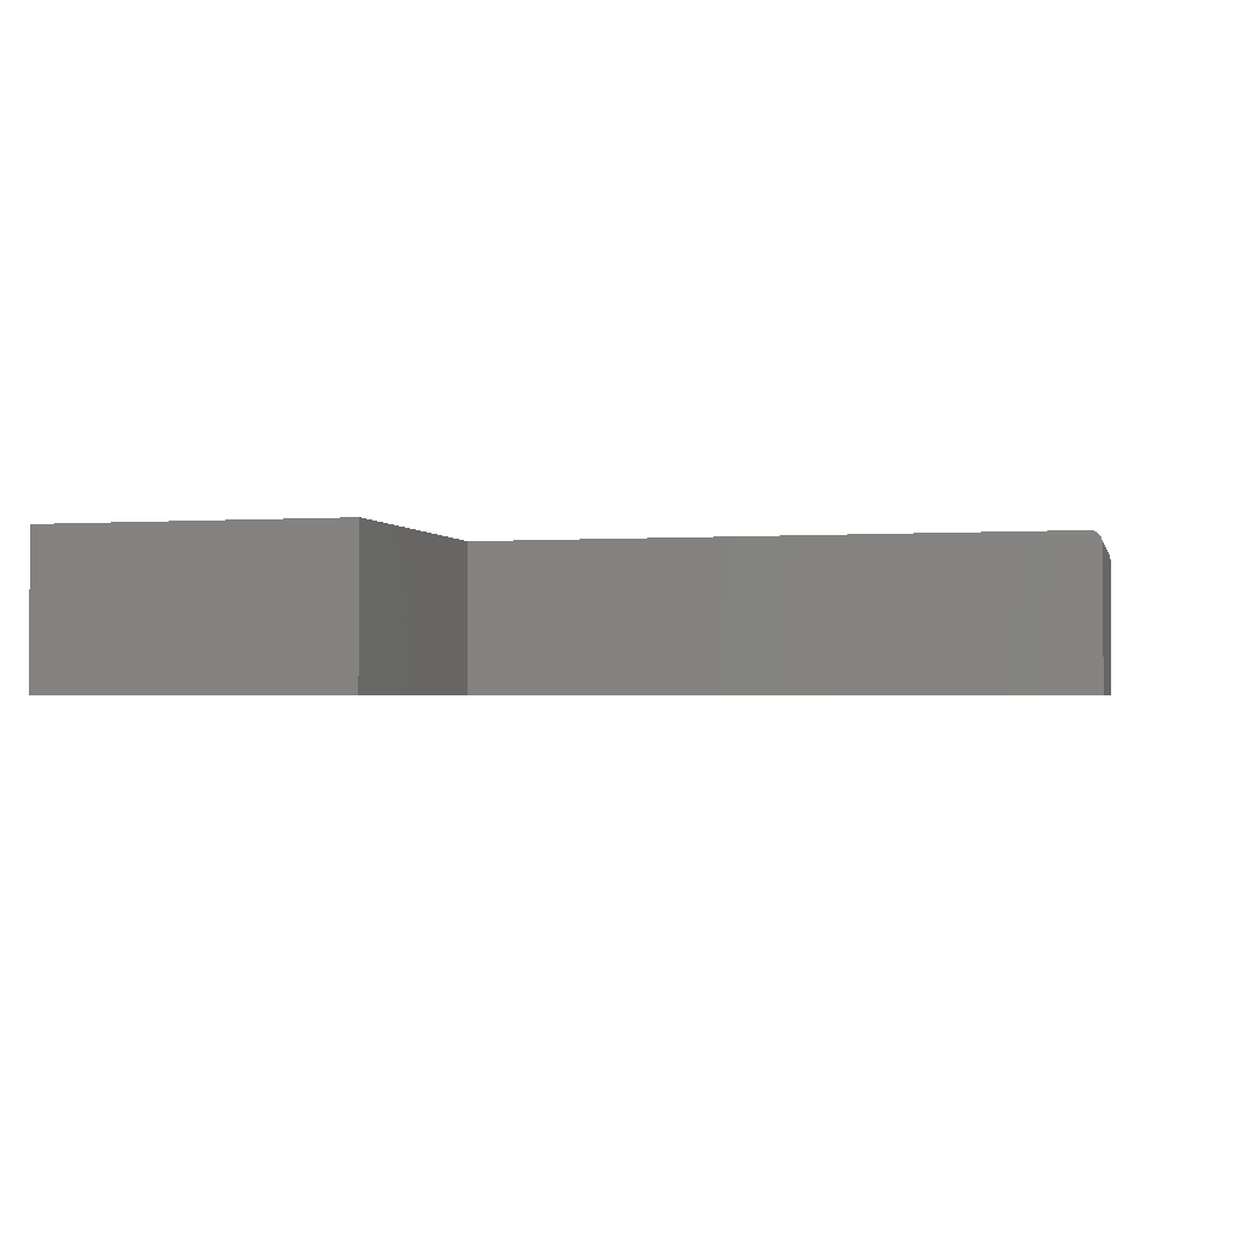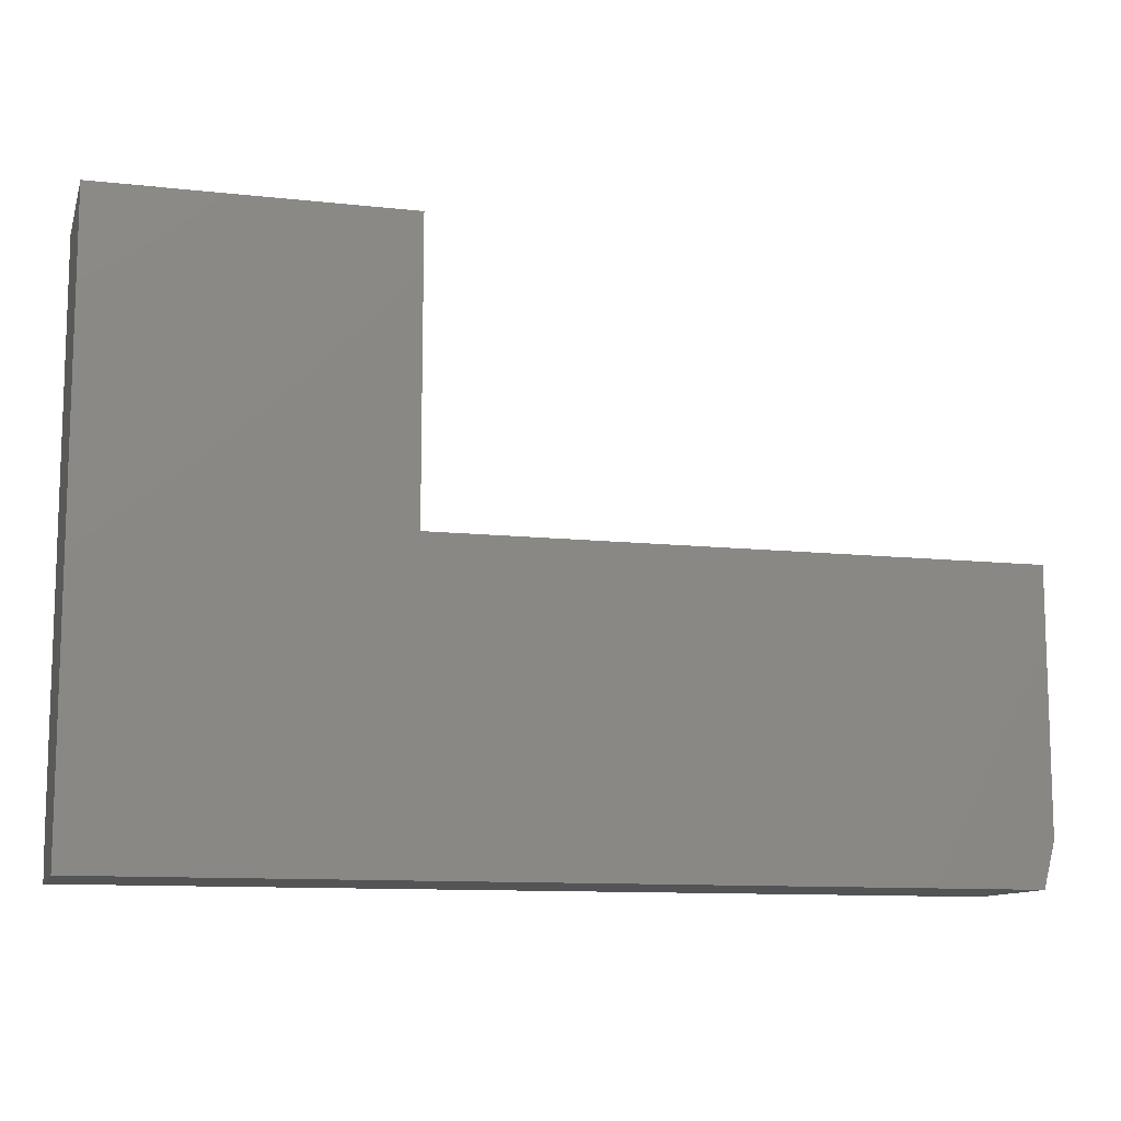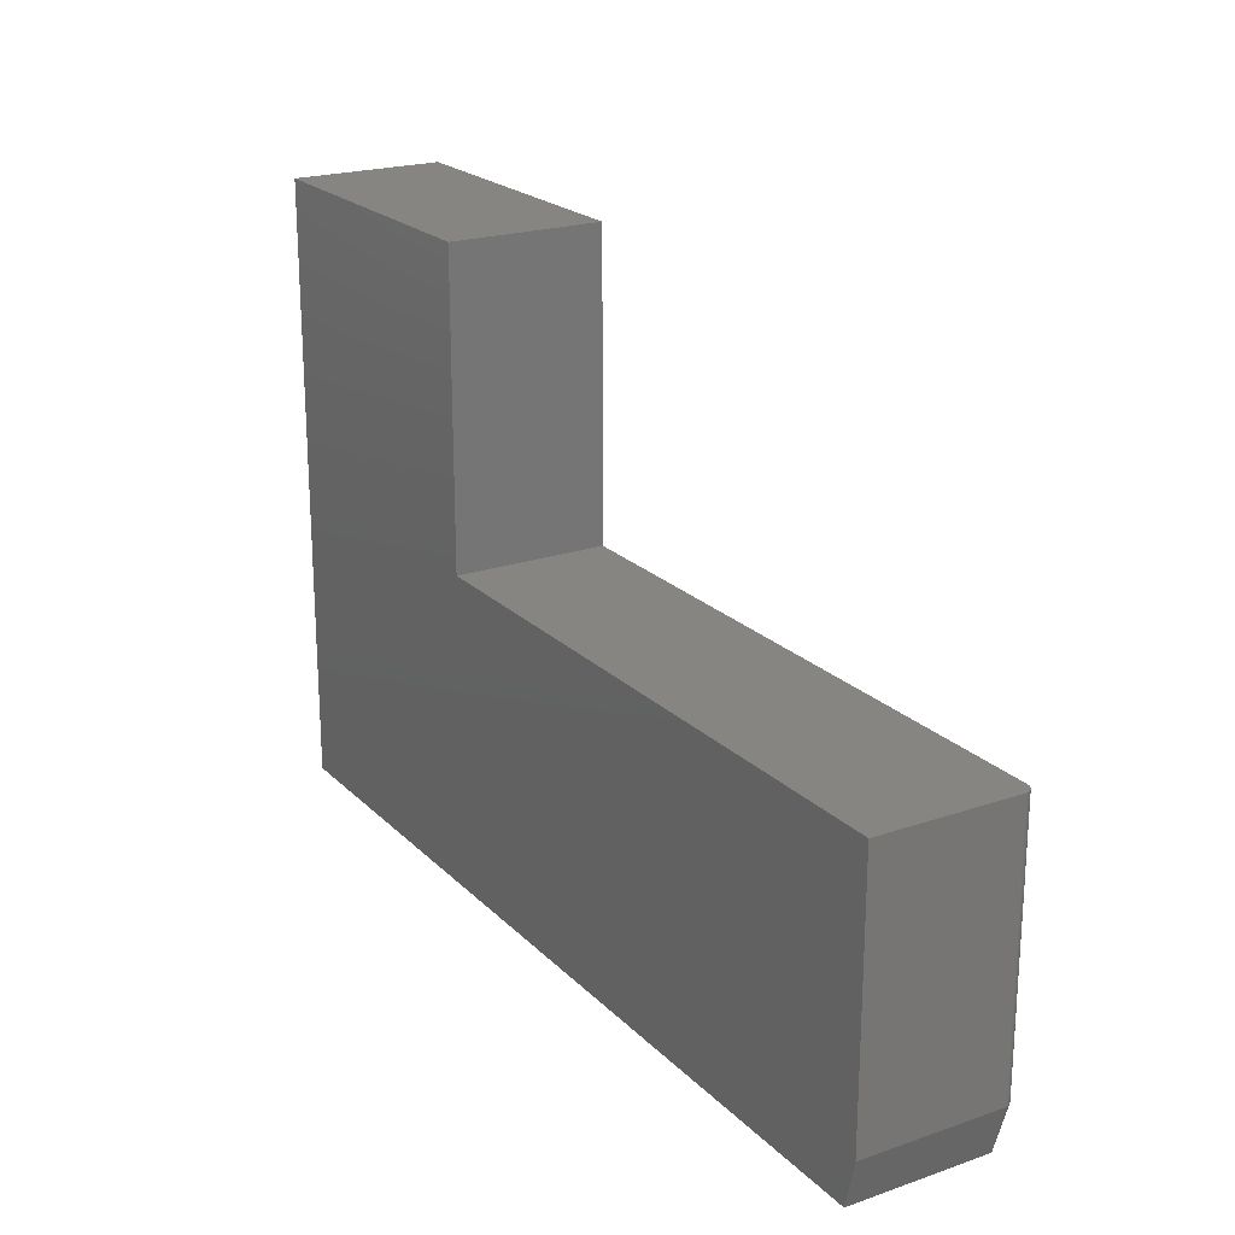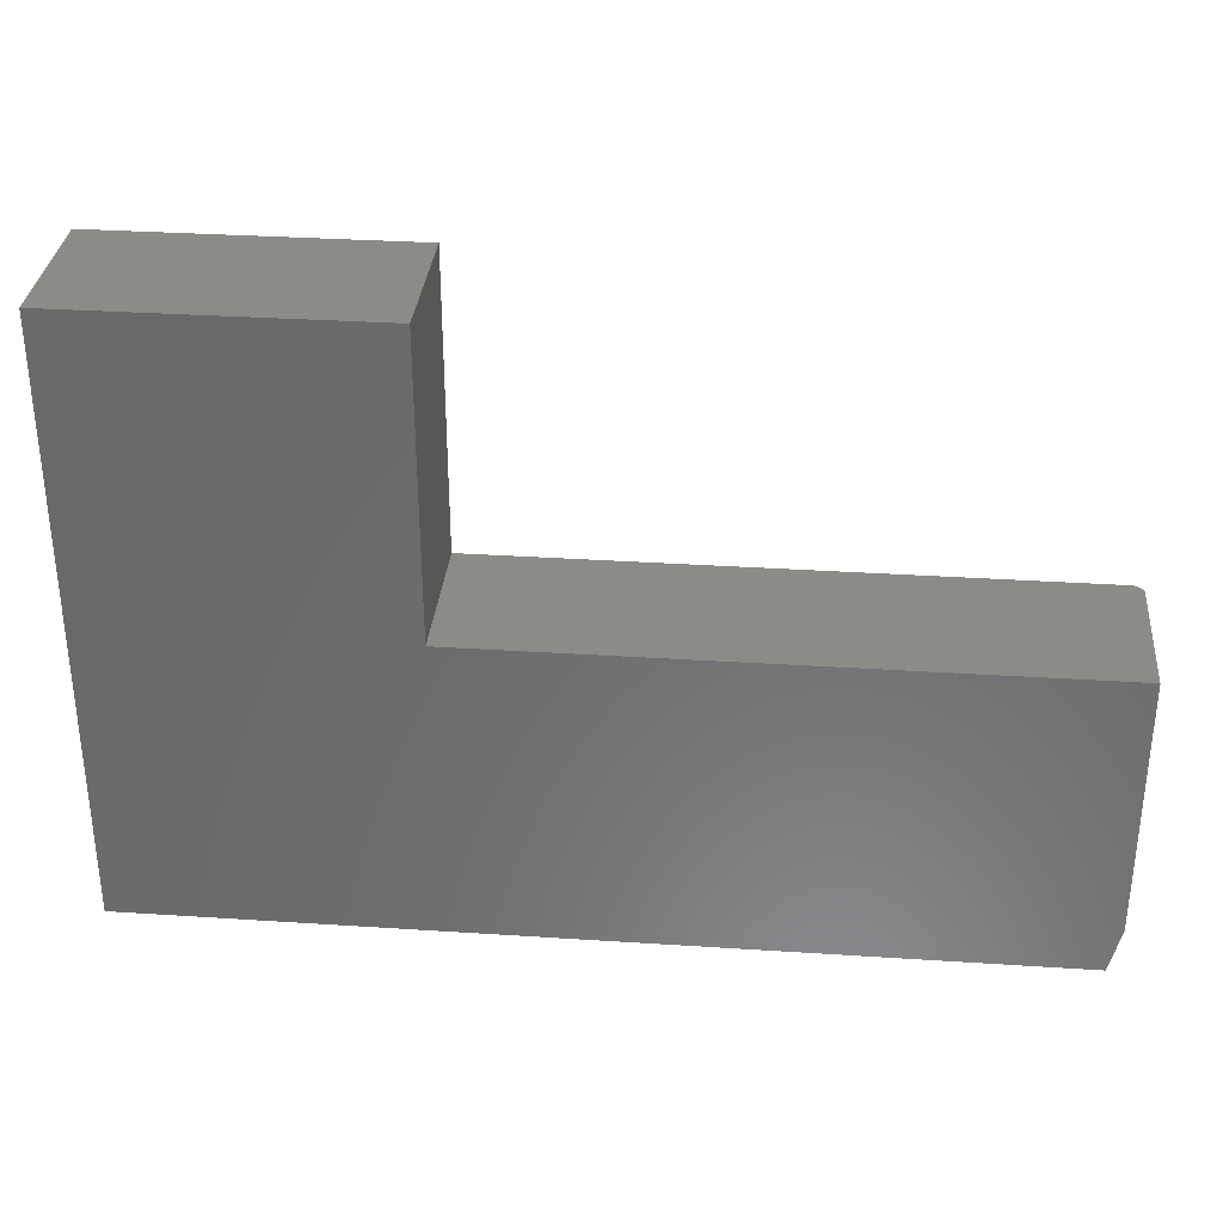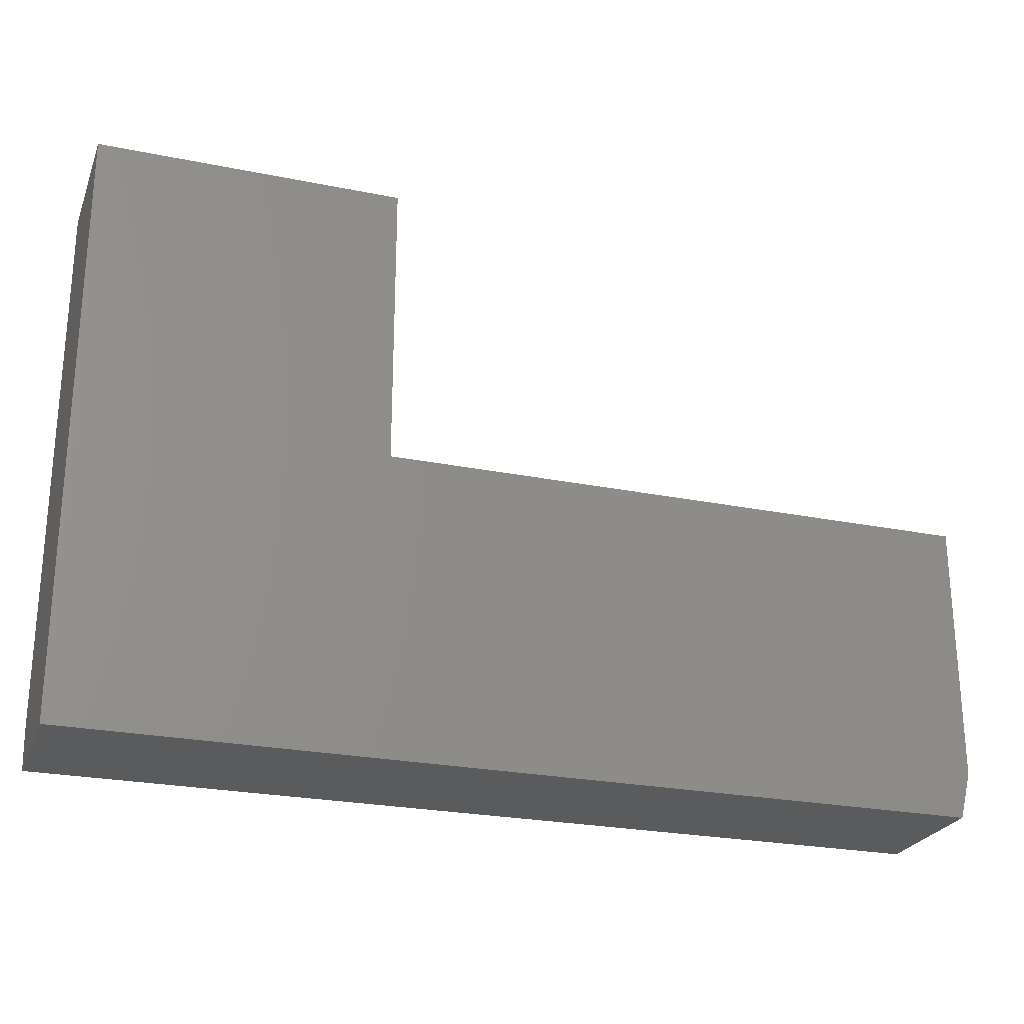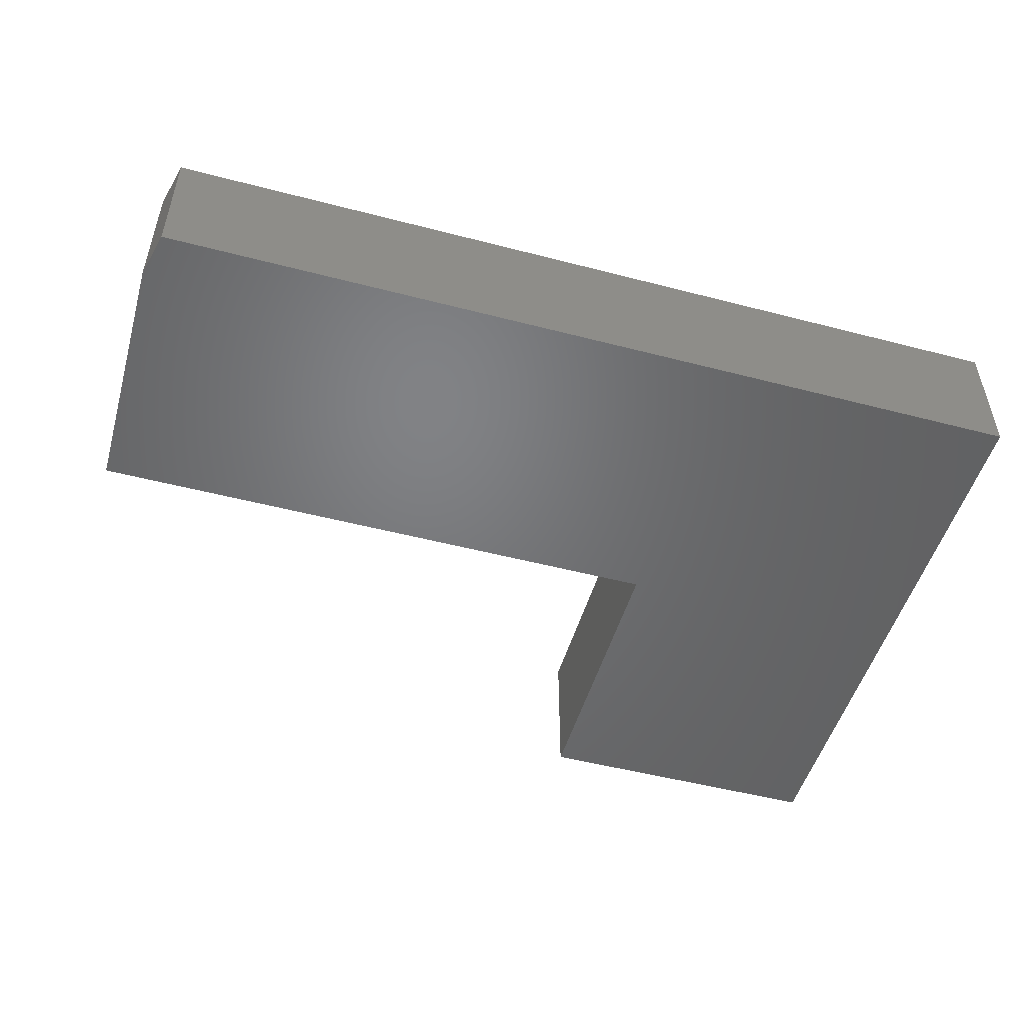
<metadata>
{"format":"stl","ext":"stl","renderer":"f3d","projection":"perspective","resolution":1024,"background":"white","views":[{"elev":-2.1,"azim":14.1,"up":"+Y"},{"elev":-11.1,"azim":-15.1,"up":"+Z"},{"elev":21.4,"azim":58.7,"up":"+Z"},{"elev":32.7,"azim":5.2,"up":"+Z"},{"elev":-25.0,"azim":-18.2,"up":"+Z"},{"elev":-50.5,"azim":164.1,"up":"+Y"}]}
</metadata>
<code>
# stl→obj: 31 verts, 58 faces
v 0.4688 1.388e-16 -0.1719
v 0.4688 1.584e-16 0.1814
v 0.4718 -0.0003002 -0.1719
v 0.4718 -0.0003002 0.1814
v 0.4747 -0.001189 -0.1719
v 0.4747 -0.001189 0.1814
v 0.4774 -0.002633 -0.1719
v 0.4774 -0.002633 0.1814
v 0.4798 -0.004576 -0.1719
v 0.4798 -0.004576 0.1814
v 0.4817 -0.006944 -0.1719
v 0.4817 -0.006944 0.1814
v 0.4832 -0.009646 -0.1719
v 0.4832 -0.009646 0.1814
v 0.4841 -0.01258 -0.1719
v 0.4841 -0.01258 0.1814
v 0.4844 -0.01562 -0.1719
v 0.4844 -0.01562 0.1814
v -0.3342 9.16e-17 0.5842
v -0.3342 6.924e-17 0.1814
v -0.75 4.544e-17 0.5842
v -0.75 3.469e-18 -0.1719
v 0.4844 -0.2031 -0.1719
v 0.4844 -0.2031 0.1814
v -0.75 -0.2031 -0.2344
v -0.75 -0.01562 -0.2344
v 0.4688 -0.2031 -0.2344
v 0.4688 -0.01562 -0.2344
v -0.3342 -0.2031 0.1814
v -0.3342 -0.2031 0.5842
v -0.75 -0.2031 0.5842
f 1 2 3
f 3 2 4
f 3 4 5
f 5 4 6
f 5 6 7
f 7 6 8
f 7 8 9
f 9 8 10
f 9 10 11
f 11 10 12
f 11 12 13
f 13 12 14
f 13 14 15
f 15 14 16
f 15 16 17
f 17 16 18
f 19 20 21
f 21 20 22
f 20 2 22
f 22 2 1
f 23 17 24
f 24 17 18
f 25 26 27
f 27 26 28
f 25 27 23
f 25 23 24
f 25 24 29
f 25 29 30
f 25 30 31
f 31 21 25
f 25 21 22
f 25 22 26
f 26 22 28
f 28 22 1
f 27 28 23
f 23 28 17
f 28 1 3
f 28 3 5
f 28 5 7
f 28 7 9
f 28 9 11
f 28 11 13
f 28 13 15
f 28 15 17
f 18 16 14
f 2 6 4
f 29 24 6
f 29 6 2
f 29 2 20
f 24 18 14
f 24 14 12
f 24 12 10
f 24 10 8
f 24 8 6
f 30 19 31
f 31 19 21
f 29 20 30
f 30 20 19

</code>
